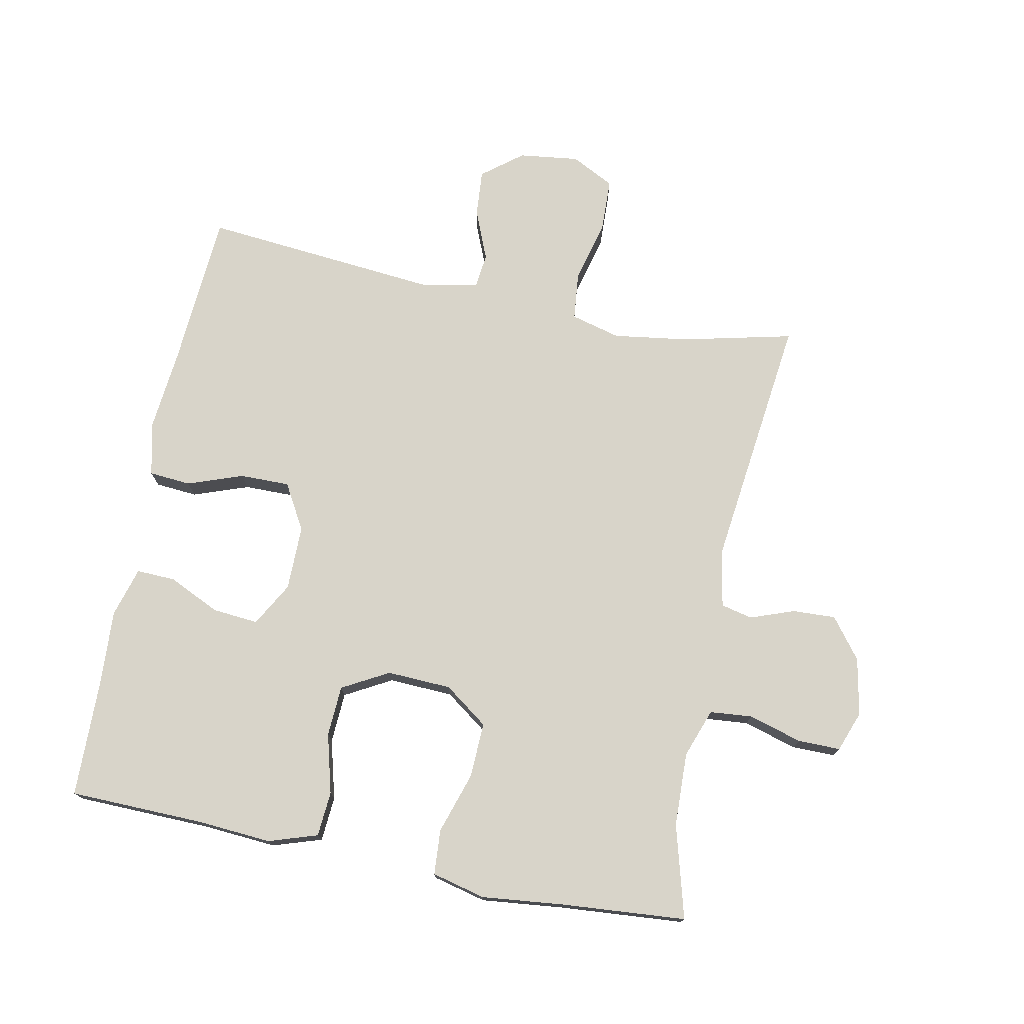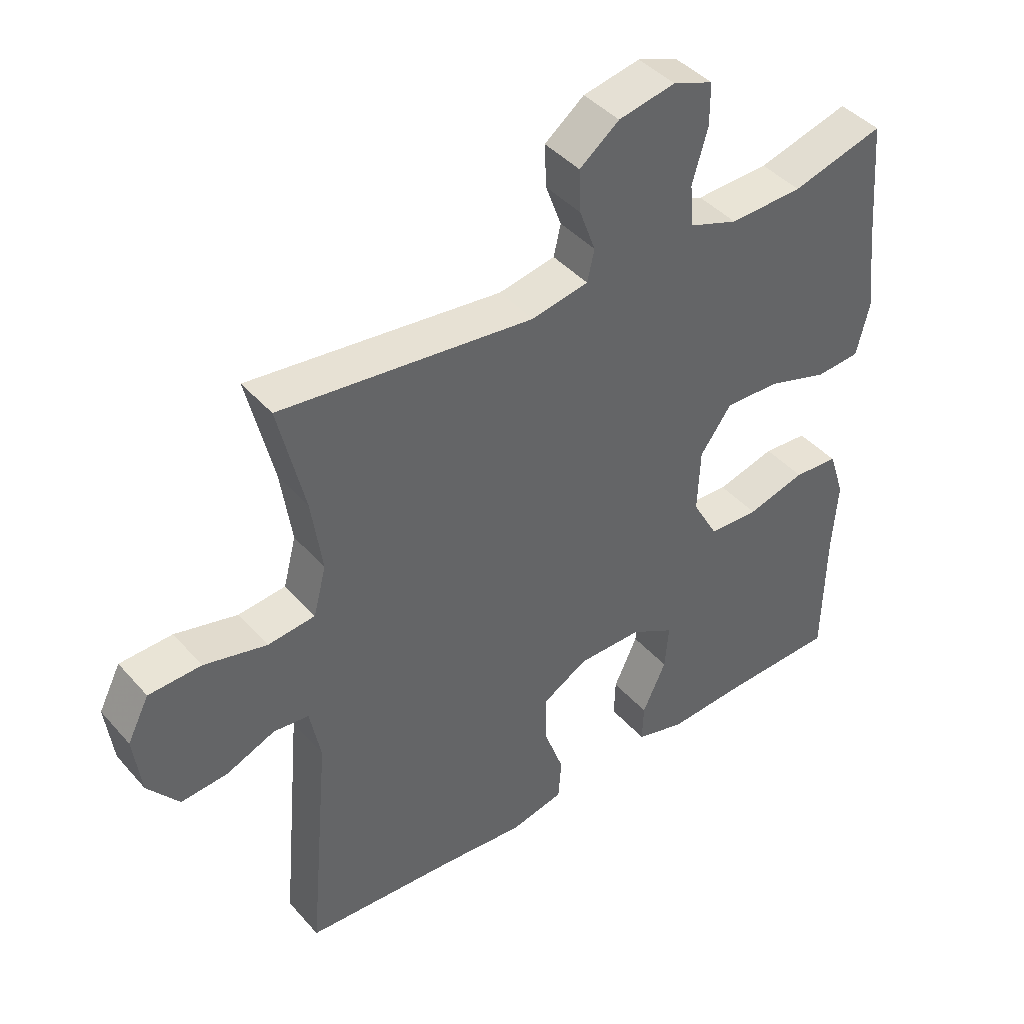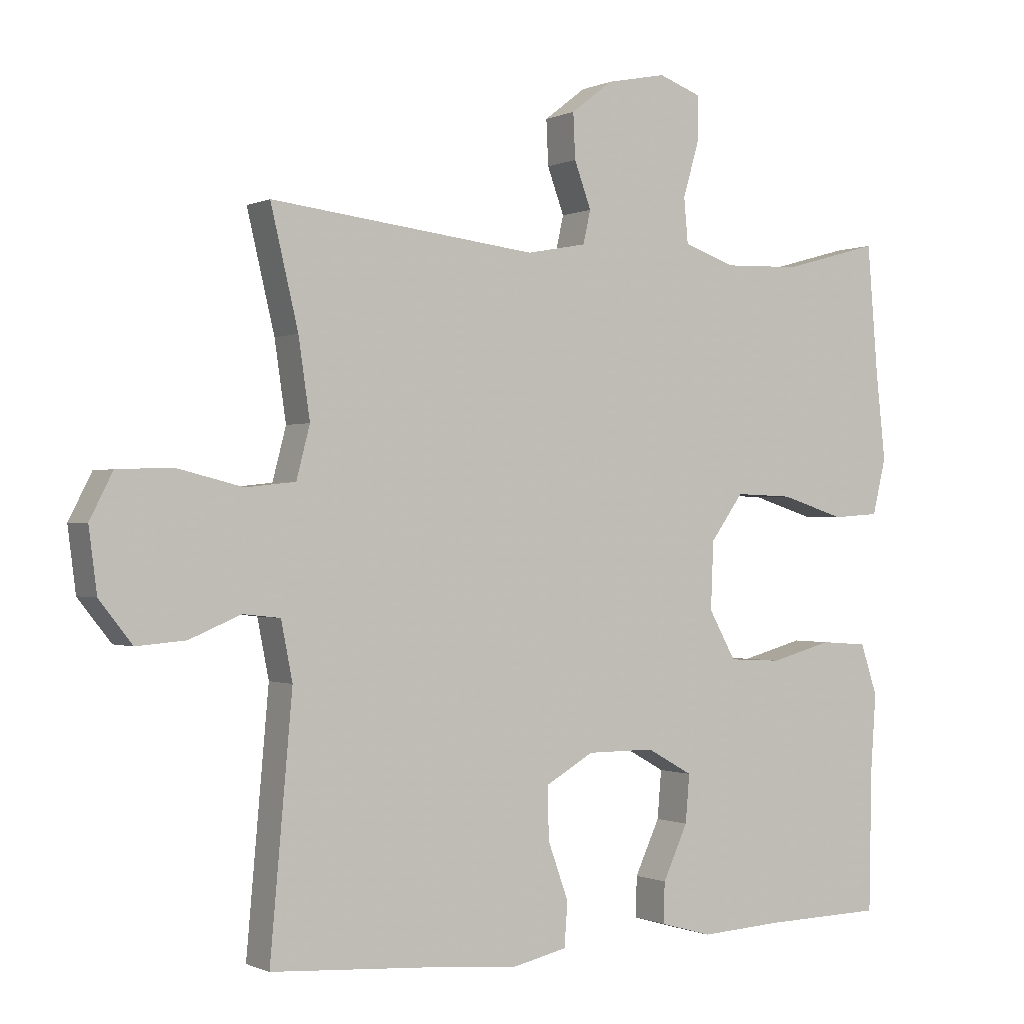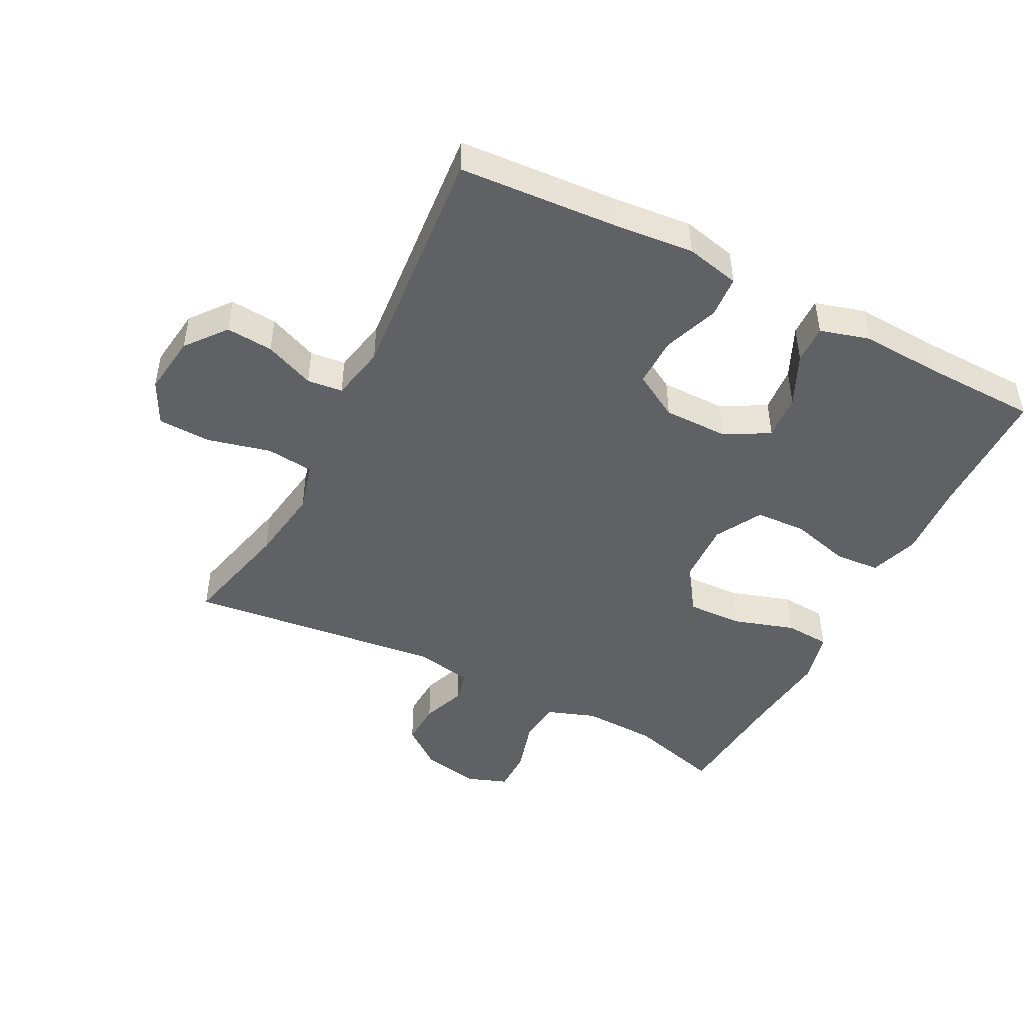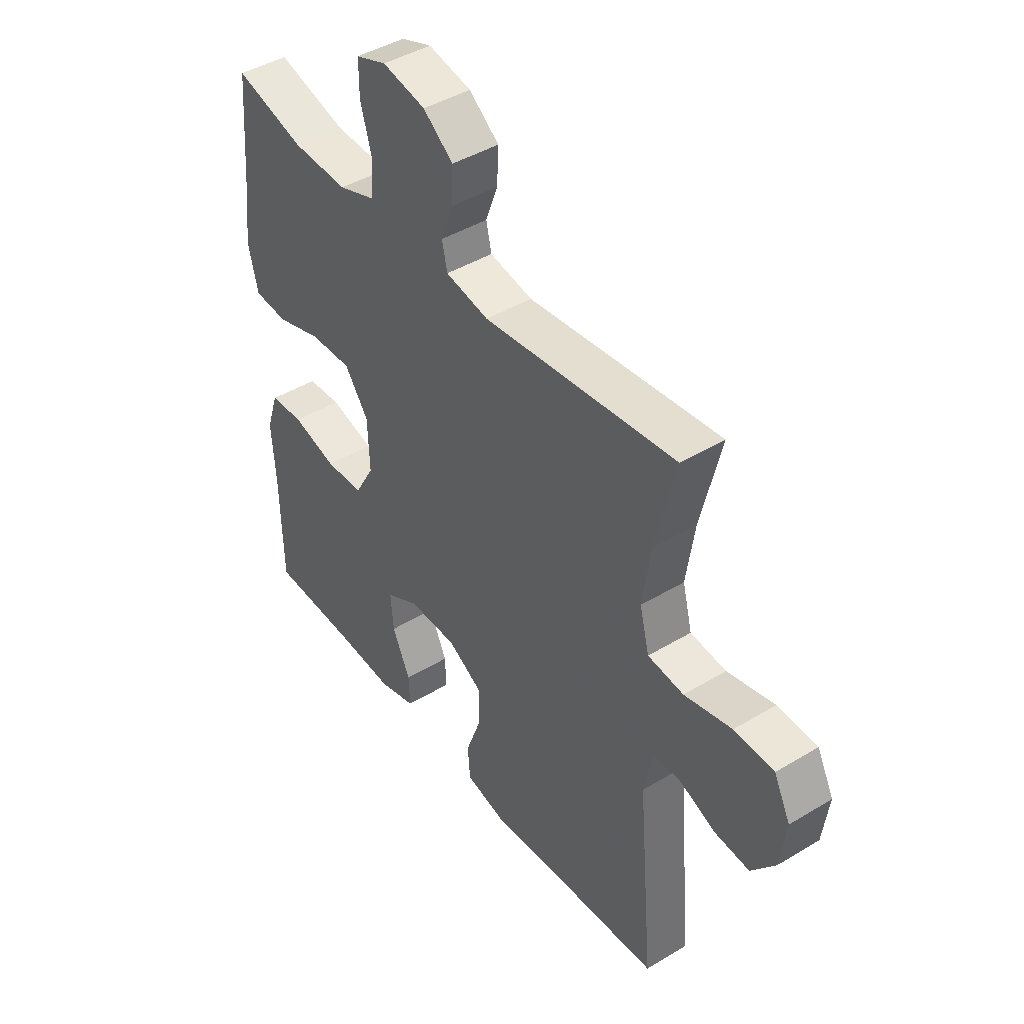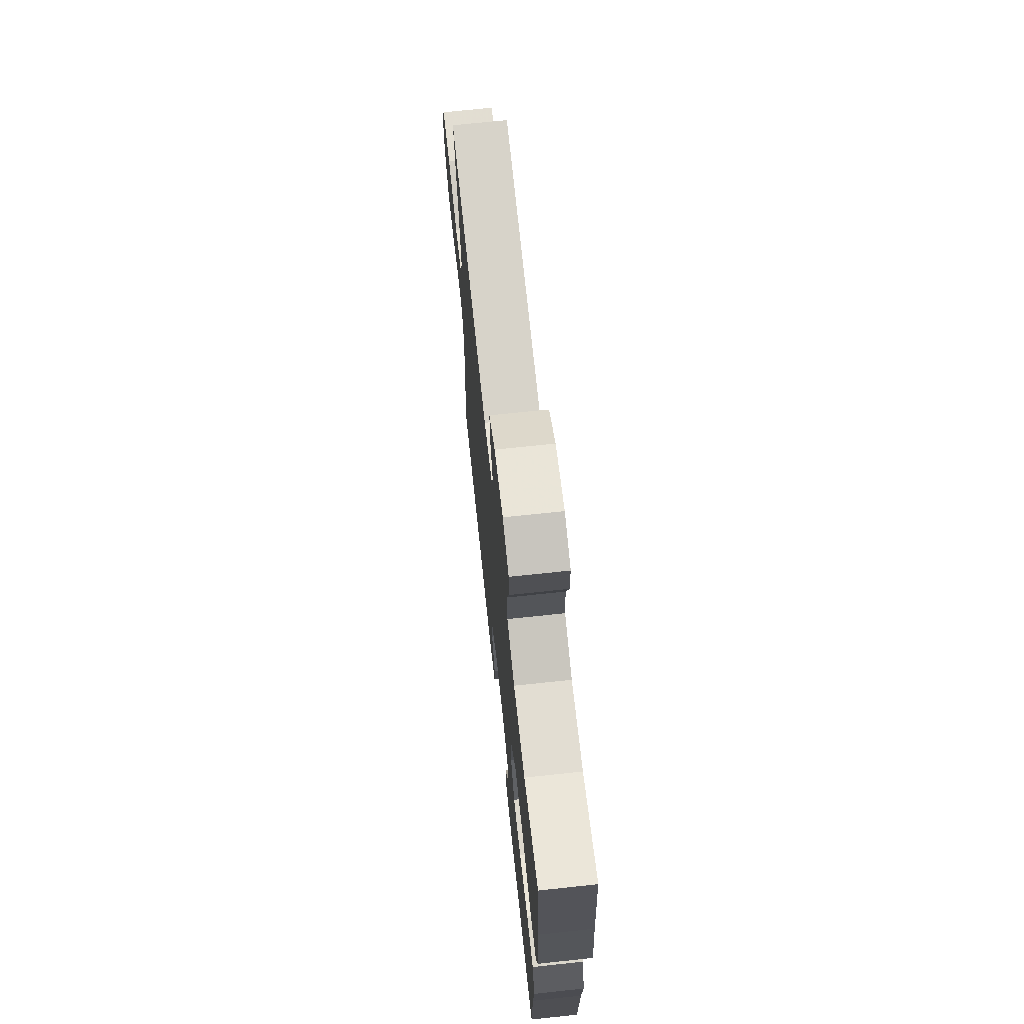
<metadata>
{"format":"obj","ext":"obj","renderer":"f3d","projection":"perspective","resolution":1024,"background":"white","views":[{"elev":75.2,"azim":-78.5,"up":"+Y"},{"elev":42.4,"azim":142.4,"up":"+Z"},{"elev":-0.5,"azim":148.3,"up":"+Z"},{"elev":-46.9,"azim":152.8,"up":"+Y"},{"elev":43.7,"azim":54.6,"up":"+Z"},{"elev":70.1,"azim":-96.1,"up":"+Z"}]}
</metadata>
<code>
v 0.5 0.07 0.5
v 0.459 0.07 0.327
v 0.442 0.07 0.211
v 0.462 0.07 0.134
v 0.536 0.07 0.126
v 0.634 0.07 0.15
v 0.716 0.07 0.147
v 0.75 0.07 0.08
v 0.738 0.07 -0.013
v 0.689 0.07 -0.075
v 0.616 0.07 -0.069
v 0.539 0.07 -0.037
v 0.484 0.07 -0.043
v 0.467 0.07 -0.129
v 0.5 0.07 -0.5
v 0.258 0.07 -0.516
v 0.13 0.07 -0.528
v 0.046 0.07 -0.509
v 0.041 0.07 -0.444
v 0.072 0.07 -0.358
v 0.073 0.07 -0.281
v 0.002 0.07 -0.24
v -0.099 0.07 -0.24
v -0.167 0.07 -0.278
v -0.161 0.07 -0.349
v -0.124 0.07 -0.429
v -0.122 0.07 -0.489
v -0.199 0.07 -0.511
v -0.321 0.07 -0.504
v -0.5 0.07 -0.5
v -0.504 0.07 -0.29
v -0.512 0.07 -0.176
v -0.487 0.07 -0.1
v -0.417 0.07 -0.095
v -0.325 0.07 -0.12
v -0.246 0.07 -0.116
v -0.206 0.07 -0.044
v -0.21 0.07 0.056
v -0.259 0.07 0.124
v -0.345 0.07 0.121
v -0.44 0.07 0.091
v -0.51 0.07 0.096
v -0.53 0.07 0.179
v -0.516 0.07 0.306
v -0.5 0.07 0.5
v -0.356 0.07 0.46
v -0.241 0.07 0.456
v -0.165 0.07 0.483
v -0.159 0.07 0.549
v -0.183 0.07 0.632
v -0.183 0.07 0.698
v -0.12 0.07 0.721
v -0.031 0.07 0.703
v 0.031 0.07 0.655
v 0.028 0.07 0.588
v 0.003 0.07 0.52
v 0.014 0.07 0.471
v 0.103 0.07 0.454
v 0.5 0 0.5
v 0.459 0 0.327
v 0.442 0 0.211
v 0.462 0 0.134
v 0.536 0 0.126
v 0.634 0 0.15
v 0.716 0 0.147
v 0.75 0 0.08
v 0.738 0 -0.013
v 0.689 0 -0.075
v 0.616 0 -0.069
v 0.539 0 -0.037
v 0.484 0 -0.043
v 0.467 0 -0.129
v 0.5 0 -0.5
v 0.258 0 -0.516
v 0.13 0 -0.528
v 0.046 0 -0.509
v 0.041 0 -0.444
v 0.072 0 -0.358
v 0.073 0 -0.281
v 0.002 0 -0.24
v -0.099 0 -0.24
v -0.167 0 -0.278
v -0.161 0 -0.349
v -0.124 0 -0.429
v -0.122 0 -0.489
v -0.199 0 -0.511
v -0.321 0 -0.504
v -0.5 0 -0.5
v -0.504 0 -0.29
v -0.512 0 -0.176
v -0.487 0 -0.1
v -0.417 0 -0.095
v -0.325 0 -0.12
v -0.246 0 -0.116
v -0.206 0 -0.044
v -0.21 0 0.056
v -0.259 0 0.124
v -0.345 0 0.121
v -0.44 0 0.091
v -0.51 0 0.096
v -0.53 0 0.179
v -0.516 0 0.306
v -0.5 0 0.5
v -0.356 0 0.46
v -0.241 0 0.456
v -0.165 0 0.483
v -0.159 0 0.549
v -0.183 0 0.632
v -0.183 0 0.698
v -0.12 0 0.721
v -0.031 0 0.703
v 0.031 0 0.655
v 0.028 0 0.588
v 0.003 0 0.52
v 0.014 0 0.471
v 0.103 0 0.454
f 54 55 56
f 53 54 56
f 52 53 56
f 51 52 56
f 50 51 56
f 49 50 56
f 48 49 56 57
f 47 48 57 58
f 44 45 46
f 44 46 47
f 43 44 47
f 42 43 47
f 41 42 47
f 40 41 47
f 39 40 47 58
f 33 34 35
f 32 33 35
f 31 32 35
f 31 35 36
f 30 31 36
f 29 30 36
f 27 28 29
f 26 27 29
f 25 26 29
f 29 36 37
f 25 29 37
f 24 25 37
f 18 19 20
f 17 18 20
f 16 17 20
f 16 20 21
f 15 16 21
f 14 15 21
f 13 14 21 22
f 10 11 12
f 9 10 12
f 8 9 12
f 7 8 12
f 6 7 12
f 5 6 12
f 4 5 12 13
f 13 22 23
f 4 13 23
f 3 4 23
f 58 1 2
f 39 58 2
f 38 39 2
f 24 37 38
f 23 24 38
f 3 23 38
f 2 3 38
f 114 113 112
f 114 112 111
f 114 111 110
f 114 110 109
f 114 109 108
f 114 108 107
f 115 114 107 106
f 116 115 106 105
f 104 103 102
f 105 104 102
f 105 102 101
f 105 101 100
f 105 100 99
f 105 99 98
f 116 105 98 97
f 93 92 91
f 93 91 90
f 93 90 89
f 94 93 89
f 94 89 88
f 94 88 87
f 87 86 85
f 87 85 84
f 87 84 83
f 95 94 87
f 95 87 83
f 95 83 82
f 78 77 76
f 78 76 75
f 78 75 74
f 79 78 74
f 79 74 73
f 79 73 72
f 80 79 72 71
f 70 69 68
f 70 68 67
f 70 67 66
f 70 66 65
f 70 65 64
f 70 64 63
f 71 70 63 62
f 81 80 71
f 81 71 62
f 81 62 61
f 60 59 116
f 60 116 97
f 60 97 96
f 96 95 82
f 96 82 81
f 96 81 61
f 96 61 60
f 1 59 60 2
f 2 60 61 3
f 3 61 62 4
f 4 62 63 5
f 5 63 64 6
f 6 64 65 7
f 7 65 66 8
f 8 66 67 9
f 9 67 68 10
f 10 68 69 11
f 11 69 70 12
f 12 70 71 13
f 13 71 72 14
f 14 72 73 15
f 15 73 74 16
f 16 74 75 17
f 17 75 76 18
f 18 76 77 19
f 19 77 78 20
f 20 78 79 21
f 21 79 80 22
f 22 80 81 23
f 23 81 82 24
f 24 82 83 25
f 25 83 84 26
f 26 84 85 27
f 27 85 86 28
f 28 86 87 29
f 29 87 88 30
f 30 88 89 31
f 31 89 90 32
f 32 90 91 33
f 33 91 92 34
f 34 92 93 35
f 35 93 94 36
f 36 94 95 37
f 37 95 96 38
f 38 96 97 39
f 39 97 98 40
f 40 98 99 41
f 41 99 100 42
f 42 100 101 43
f 43 101 102 44
f 44 102 103 45
f 45 103 104 46
f 46 104 105 47
f 47 105 106 48
f 48 106 107 49
f 49 107 108 50
f 50 108 109 51
f 51 109 110 52
f 52 110 111 53
f 53 111 112 54
f 54 112 113 55
f 55 113 114 56
f 56 114 115 57
f 57 115 116 58
f 58 116 59 1

</code>
